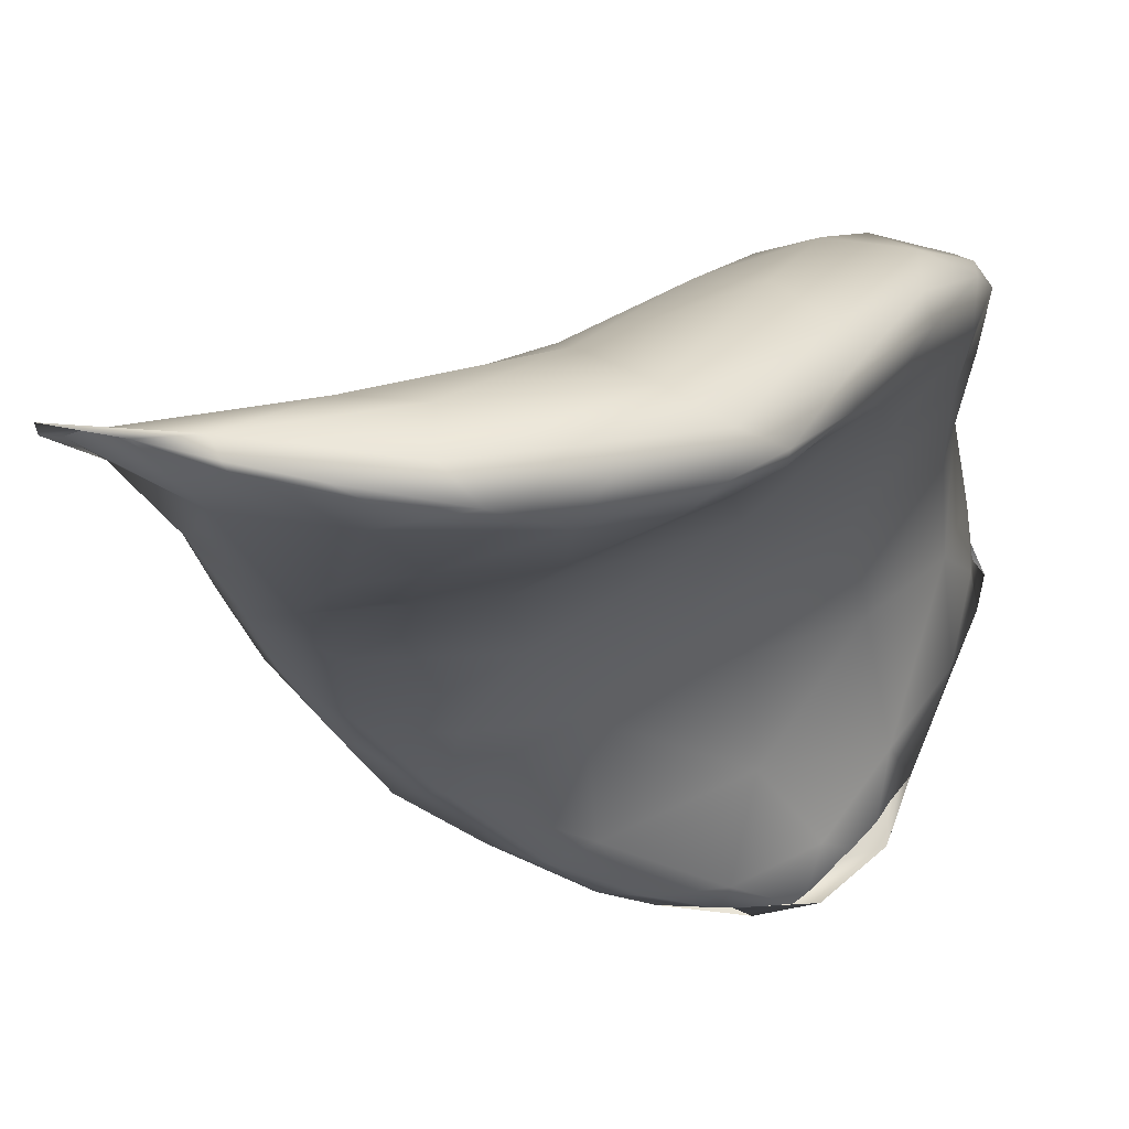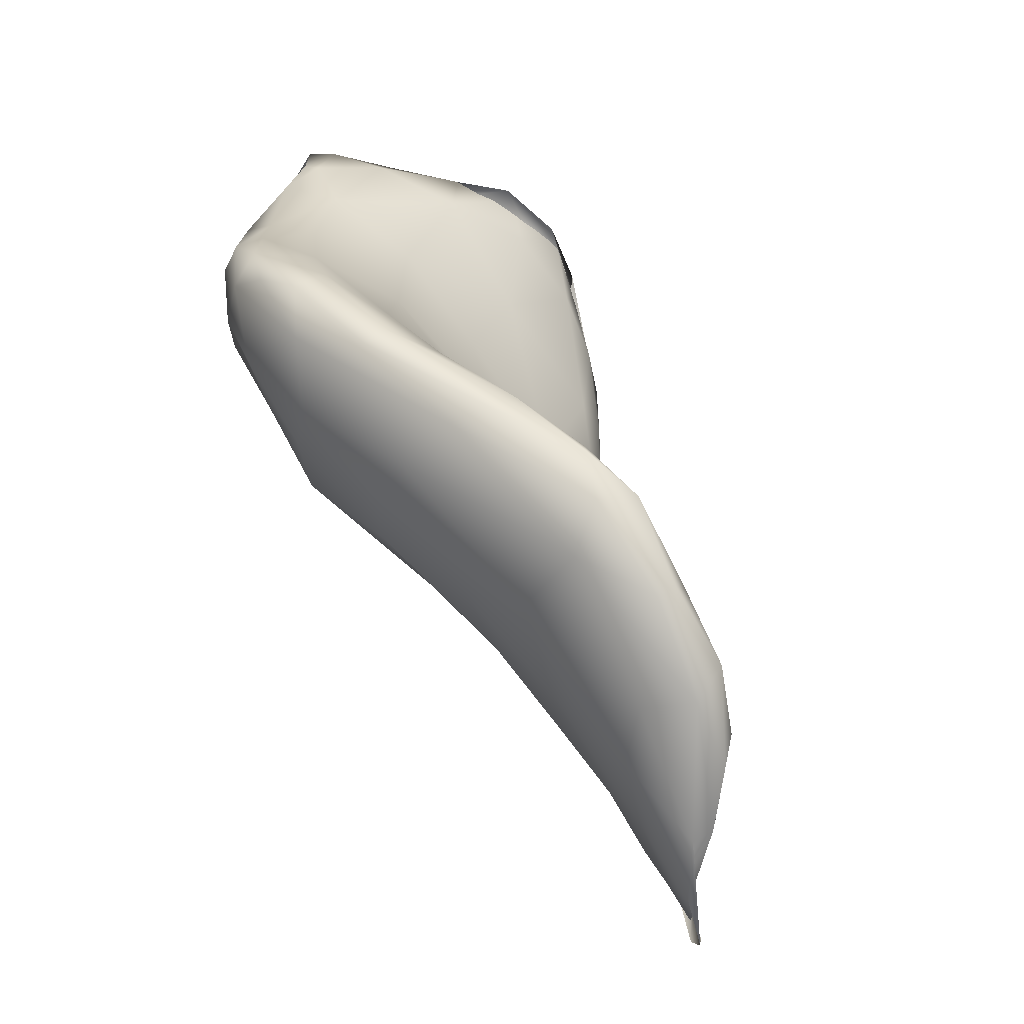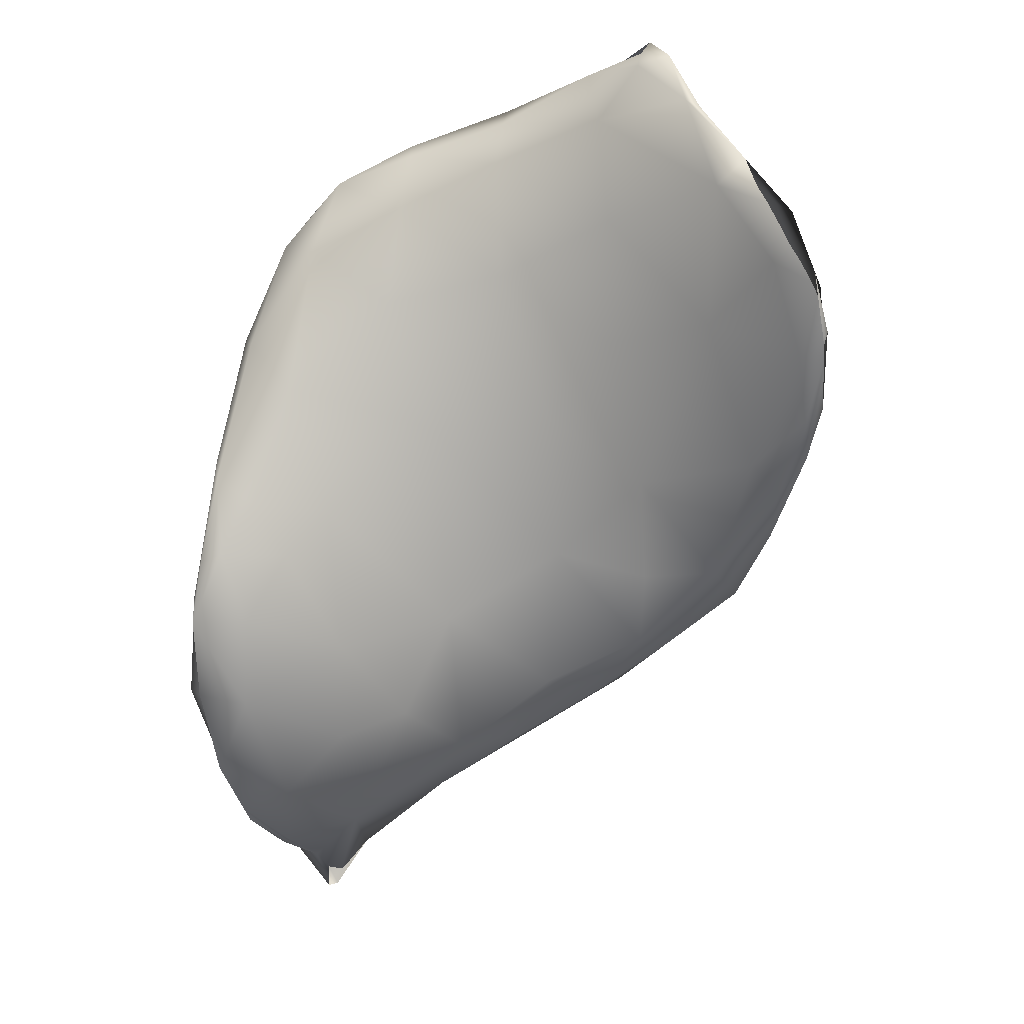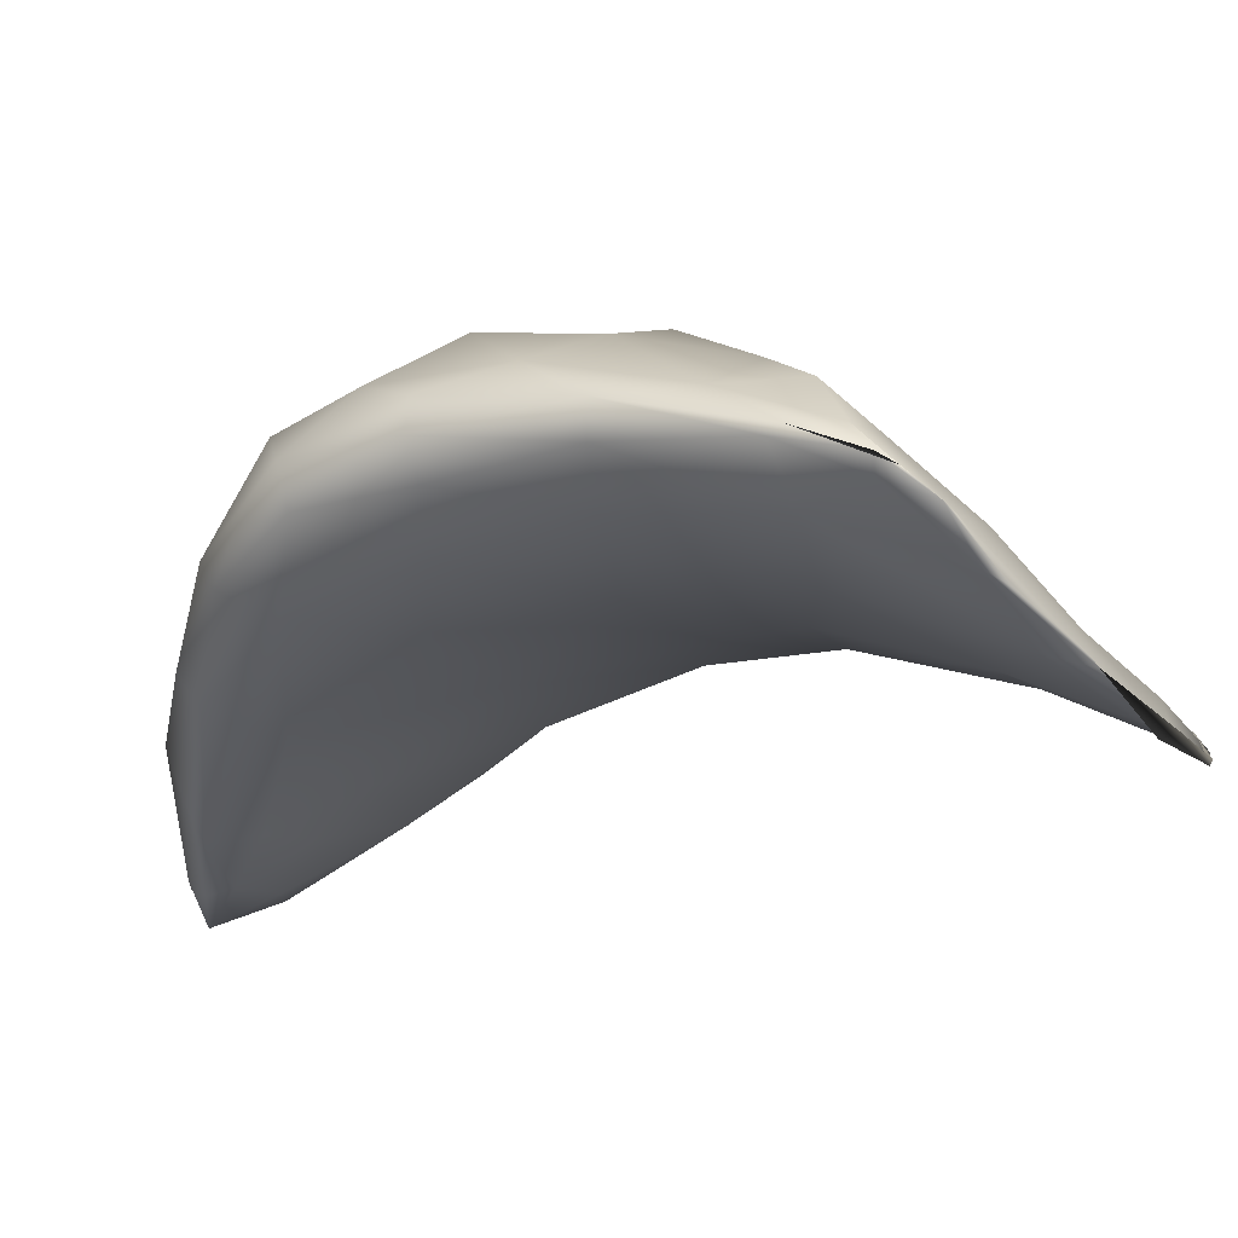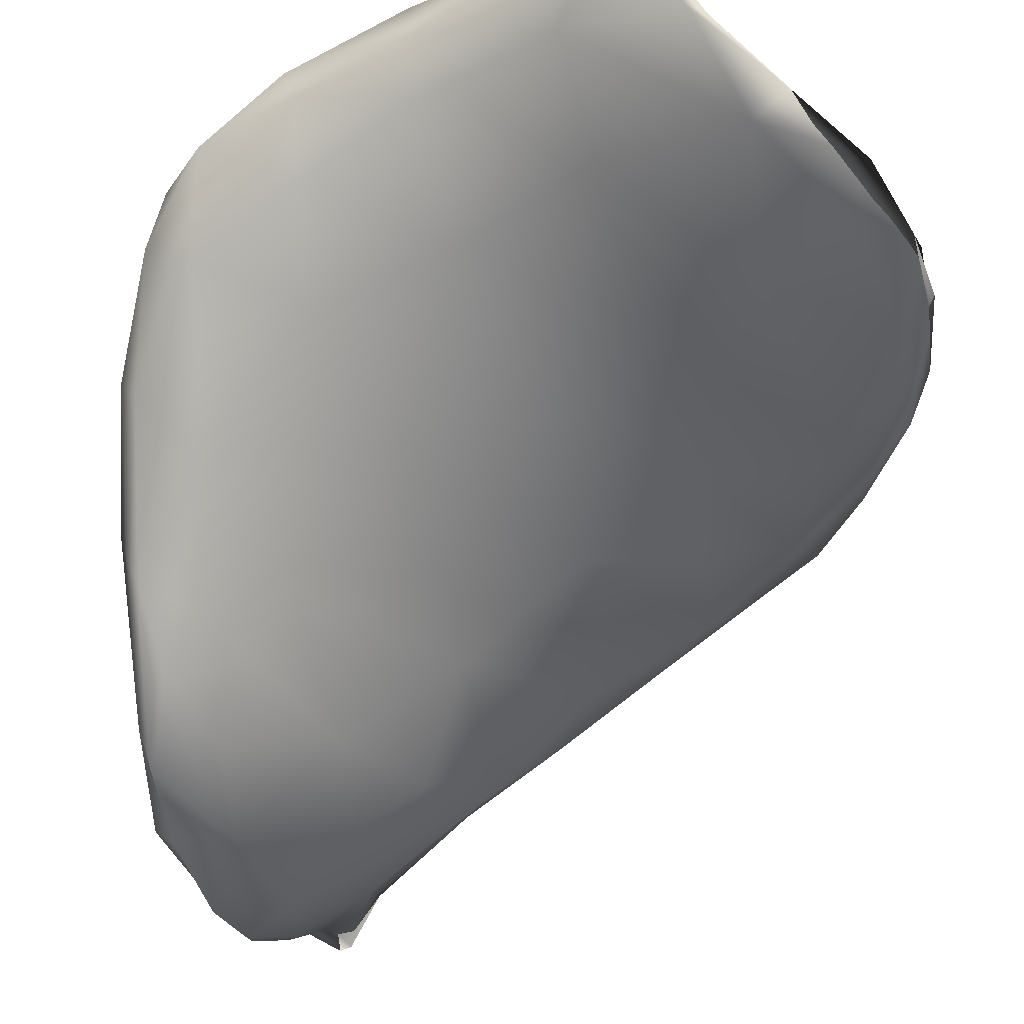
<metadata>
{"format":"obj","ext":"obj","renderer":"f3d","projection":"perspective","resolution":1024,"background":"white","views":[{"elev":-48.6,"azim":64.4,"up":"+Z"},{"elev":-5.5,"azim":108.5,"up":"+Y"},{"elev":48.4,"azim":-165.1,"up":"+Y"},{"elev":23.7,"azim":169.2,"up":"+Z"},{"elev":-25.0,"azim":179.8,"up":"+Z"}]}
</metadata>
<code>
o 1113
v 6.315 3.931 4.884
v 6.316 3.959 4.878
v 6.337 4.016 4.881
v 6.279 3.969 4.9
v 6.343 3.984 4.901
v 6.317 4.081 4.916
v 6.363 4.082 4.915
v 6.29 3.875 4.901
v 6.284 3.884 4.901
v 6.377 4.072 4.926
v 6.372 4.157 4.943
v 6.255 3.775 4.922
v 6.246 3.777 4.932
v 6.265 3.828 4.924
v 6.292 3.866 4.918
v 6.223 3.891 4.937
v 6.195 3.984 4.945
v 6.344 3.98 4.951
v 6.38 4.107 4.997
v 6.231 4.027 4.94
v 6.239 4.114 4.981
v 6.324 4.152 4.961
v 6.245 3.781 4.923
v 6.262 3.816 4.931
v 6.306 3.933 4.974
v 6.123 3.983 4.99
v 6.177 4.037 4.977
v 6.383 4.155 4.977
v 6.358 4.203 4.994
v 6.376 4.196 4.987
v 6.22 3.827 4.953
v 6.148 3.901 4.996
v 6.302 4.191 5.017
v 6.232 3.824 4.955
v 6.202 3.852 4.985
v 6.164 3.881 5.006
v 6.265 3.882 4.973
v 6.073 3.969 5.03
v 6.149 4.114 5.043
v 6.377 4.245 5.049
v 6.227 3.898 5.005
v 6.126 3.905 5.023
v 6.07 3.947 5.05
v 6.276 3.994 5.05
v 6.05 4.041 5.048
v 6.342 4.069 5.054
v 6.272 4.214 5.062
v 6.396 4.222 5.104
v 6.387 4.238 5.073
v 6.148 3.915 5.04
v 6.002 4.017 5.07
v 6.34 4.228 5.042
v 6.33 4.295 5.135
v 6.111 3.918 5.036
v 5.966 4.094 5.081
v 6.057 4.17 5.104
v 6.373 4.192 5.155
v 6.379 4.31 5.168
v 5.987 4.009 5.093
v 6.07 3.955 5.07
v 6.192 3.965 5.07
v 5.935 4.085 5.099
v 5.883 4.148 5.118
v 5.904 4.178 5.113
v 5.97 4.162 5.105
v 6.039 4.015 5.129
v 6.217 4.043 5.127
v 5.922 4.09 5.122
v 6.291 4.083 5.125
v 5.858 4.232 5.125
v 5.987 4.248 5.144
v 5.883 4.31 5.136
v 6.195 4.266 5.146
v 5.857 4.286 5.127
v 6.083 4.284 5.171
v 6.391 4.297 5.184
v 5.836 4.332 5.136
v 5.842 4.372 5.142
v 6.132 3.997 5.107
v 5.963 4.057 5.136
v 5.885 4.163 5.138
v 5.944 4.413 5.2
v 6.037 4.357 5.21
v 5.848 4.291 5.148
v 5.829 4.385 5.15
v 6.338 4.372 5.245
v 5.857 4.434 5.163
v 5.834 4.436 5.162
v 5.924 4.102 5.141
v 6.329 4.162 5.195
v 5.835 4.464 5.164
v 5.848 4.501 5.178
v 5.893 4.496 5.205
v 5.855 4.514 5.181
v 6.157 4.098 5.206
v 6.037 4.082 5.179
v 5.974 4.144 5.19
v 5.912 4.248 5.195
v 6.371 4.357 5.259
v 5.844 4.407 5.171
v 5.876 4.509 5.202
v 5.884 4.544 5.218
v 5.898 4.55 5.218
v 6.265 4.14 5.219
v 5.888 4.351 5.204
v 6.375 4.308 5.256
v 6.151 4.383 5.247
v 6.255 4.35 5.217
v 5.957 4.524 5.26
v 5.934 4.555 5.264
v 6.083 4.171 5.257
v 6.354 4.247 5.259
v 6.056 4.449 5.275
v 5.91 4.454 5.239
v 6.013 4.182 5.233
v 6.02 4.237 5.264
v 5.98 4.374 5.294
v 6.001 4.56 5.327
v 6.253 4.19 5.293
v 6.19 4.198 5.302
v 6.176 4.45 5.326
v 6.262 4.406 5.287
v 5.938 4.538 5.268
v 5.986 4.562 5.317
v 6.31 4.222 5.282
v 6.332 4.3 5.324
v 6.332 4.399 5.318
v 5.975 4.49 5.319
v 6.083 4.507 5.343
v 6.142 4.271 5.344
v 6.072 4.322 5.346
v 6.357 4.367 5.3
v 6.266 4.428 5.34
v 6.027 4.572 5.371
v 6.013 4.552 5.354
v 6.055 4.55 5.376
v 6.253 4.262 5.335
v 6.116 4.347 5.389
v 6.078 4.41 5.392
v 6.335 4.368 5.336
v 6.273 4.42 5.365
v 6.03 4.483 5.37
v 6.184 4.46 5.37
v 6.104 4.52 5.39
v 6.048 4.569 5.389
v 6.057 4.552 5.391
v 6.224 4.333 5.389
v 6.286 4.345 5.367
v 6.267 4.399 5.38
v 6.184 4.458 5.395
v 6.155 4.367 5.395
v 6.208 4.393 5.393
v 6.069 4.481 5.406
v 6.061 4.519 5.395
v 6.094 4.516 5.395
v 6.119 4.45 5.394
f 1 2 3
f 3 2 4
f 3 5 1
f 3 4 6
f 7 3 6
f 8 9 1
f 8 1 5
f 2 9 4
f 1 9 2
f 5 3 7
f 7 10 5
f 7 6 11
f 12 13 14
f 15 12 14
f 16 14 13
f 9 14 16
f 8 14 9
f 15 14 8
f 9 16 4
f 8 5 15
f 4 16 17
f 18 5 19
f 17 20 4
f 19 5 10
f 4 20 6
f 20 21 6
f 6 21 22
f 22 11 6
f 12 23 13
f 23 12 24
f 24 12 15
f 24 15 25
f 5 18 15
f 16 26 17
f 27 17 26
f 27 20 17
f 10 7 28
f 7 11 28
f 22 29 11
f 30 11 29
f 13 23 31
f 16 13 31
f 32 16 31
f 25 15 18
f 32 26 16
f 10 28 19
f 22 21 33
f 28 11 30
f 23 34 31
f 23 24 34
f 31 34 35
f 35 36 31
f 31 36 32
f 25 37 24
f 37 34 24
f 32 38 26
f 39 27 26
f 39 21 27
f 27 21 20
f 29 22 33
f 40 30 29
f 34 41 35
f 37 41 34
f 42 32 36
f 43 32 42
f 25 44 37
f 38 45 26
f 26 45 39
f 18 19 46
f 33 21 47
f 19 28 48
f 28 30 49
f 49 30 40
f 35 50 36
f 41 50 35
f 37 44 41
f 43 38 32
f 51 45 38
f 21 39 47
f 28 49 48
f 29 33 52
f 40 29 52
f 53 40 52
f 42 54 43
f 36 54 42
f 50 54 36
f 51 38 43
f 51 55 45
f 44 25 46
f 46 25 18
f 56 45 55
f 39 45 56
f 19 48 57
f 40 58 49
f 58 40 53
f 59 43 60
f 60 43 54
f 50 41 61
f 41 44 61
f 59 51 43
f 51 62 55
f 63 64 62
f 55 62 64
f 65 55 64
f 55 65 56
f 46 19 57
f 33 47 52
f 50 60 54
f 66 59 60
f 59 62 51
f 44 67 61
f 68 62 59
f 44 69 67
f 44 46 69
f 62 68 63
f 63 70 64
f 64 71 65
f 72 71 64
f 56 65 71
f 56 73 39
f 74 64 70
f 73 56 75
f 39 73 47
f 72 64 74
f 48 49 76
f 70 77 74
f 72 74 78
f 76 49 58
f 52 47 53
f 78 74 77
f 60 50 79
f 66 60 79
f 79 50 61
f 59 80 68
f 66 80 59
f 81 63 68
f 63 81 70
f 71 75 56
f 71 72 82
f 75 71 83
f 77 84 85
f 70 84 77
f 53 47 73
f 86 58 53
f 78 87 72
f 88 77 85
f 77 88 78
f 78 88 87
f 82 72 87
f 79 61 67
f 89 68 80
f 89 81 68
f 46 90 69
f 46 57 90
f 81 84 70
f 83 71 82
f 85 91 88
f 87 88 92
f 92 93 87
f 92 88 94
f 94 88 91
f 66 79 95
f 96 66 95
f 80 66 96
f 67 95 79
f 97 98 81
f 81 98 84
f 99 76 58
f 84 100 85
f 91 85 100
f 91 101 94
f 92 102 93
f 94 102 92
f 102 94 103
f 96 97 80
f 89 80 97
f 104 95 67
f 69 104 67
f 89 97 81
f 90 104 69
f 98 105 84
f 106 57 48
f 48 76 106
f 105 100 84
f 75 83 107
f 73 75 107
f 53 73 108
f 100 101 91
f 87 93 82
f 109 82 93
f 94 101 103
f 103 110 102
f 97 96 111
f 90 57 112
f 107 108 73
f 108 86 53
f 113 83 82
f 101 100 114
f 82 109 113
f 93 102 109
f 109 102 110
f 96 95 111
f 97 111 115
f 115 116 97
f 98 97 116
f 116 117 98
f 117 105 98
f 105 117 114
f 105 114 100
f 99 58 86
f 110 118 109
f 119 120 95
f 104 119 95
f 112 57 106
f 121 122 107
f 107 122 108
f 83 113 107
f 108 122 86
f 101 123 103
f 103 123 110
f 123 124 110
f 110 124 118
f 125 104 90
f 112 125 90
f 126 112 106
f 76 99 106
f 127 99 86
f 113 121 107
f 86 122 127
f 123 114 128
f 129 113 109
f 114 123 101
f 129 109 118
f 111 95 120
f 104 125 119
f 130 116 111
f 116 115 111
f 116 131 117
f 99 132 106
f 128 114 117
f 132 99 127
f 127 122 133
f 133 122 121
f 113 129 121
f 118 124 134
f 116 130 131
f 112 126 125
f 128 135 123
f 129 118 136
f 124 123 135
f 136 118 134
f 111 120 130
f 137 120 119
f 137 119 125
f 131 130 138
f 131 139 117
f 140 126 106
f 132 140 106
f 140 127 141
f 140 132 127
f 141 127 133
f 142 128 117
f 143 133 121
f 143 121 129
f 135 134 124
f 137 130 120
f 125 126 137
f 133 143 141
f 142 135 128
f 136 144 129
f 144 143 129
f 134 135 145
f 136 134 146
f 146 134 145
f 130 137 147
f 137 126 148
f 137 148 147
f 131 138 139
f 126 140 148
f 148 140 149
f 117 139 142
f 149 140 141
f 150 149 141
f 141 143 150
f 143 144 150
f 136 146 144
f 130 151 138
f 147 151 130
f 152 151 147
f 147 148 152
f 139 138 151
f 149 152 148
f 139 153 142
f 149 150 152
f 153 154 142
f 144 155 150
f 142 154 135
f 144 146 155
f 145 154 155
f 135 154 145
f 146 145 155
f 151 156 139
f 152 156 151
f 156 153 139
f 152 150 156
f 156 154 153
f 155 154 156
f 150 155 156

</code>
